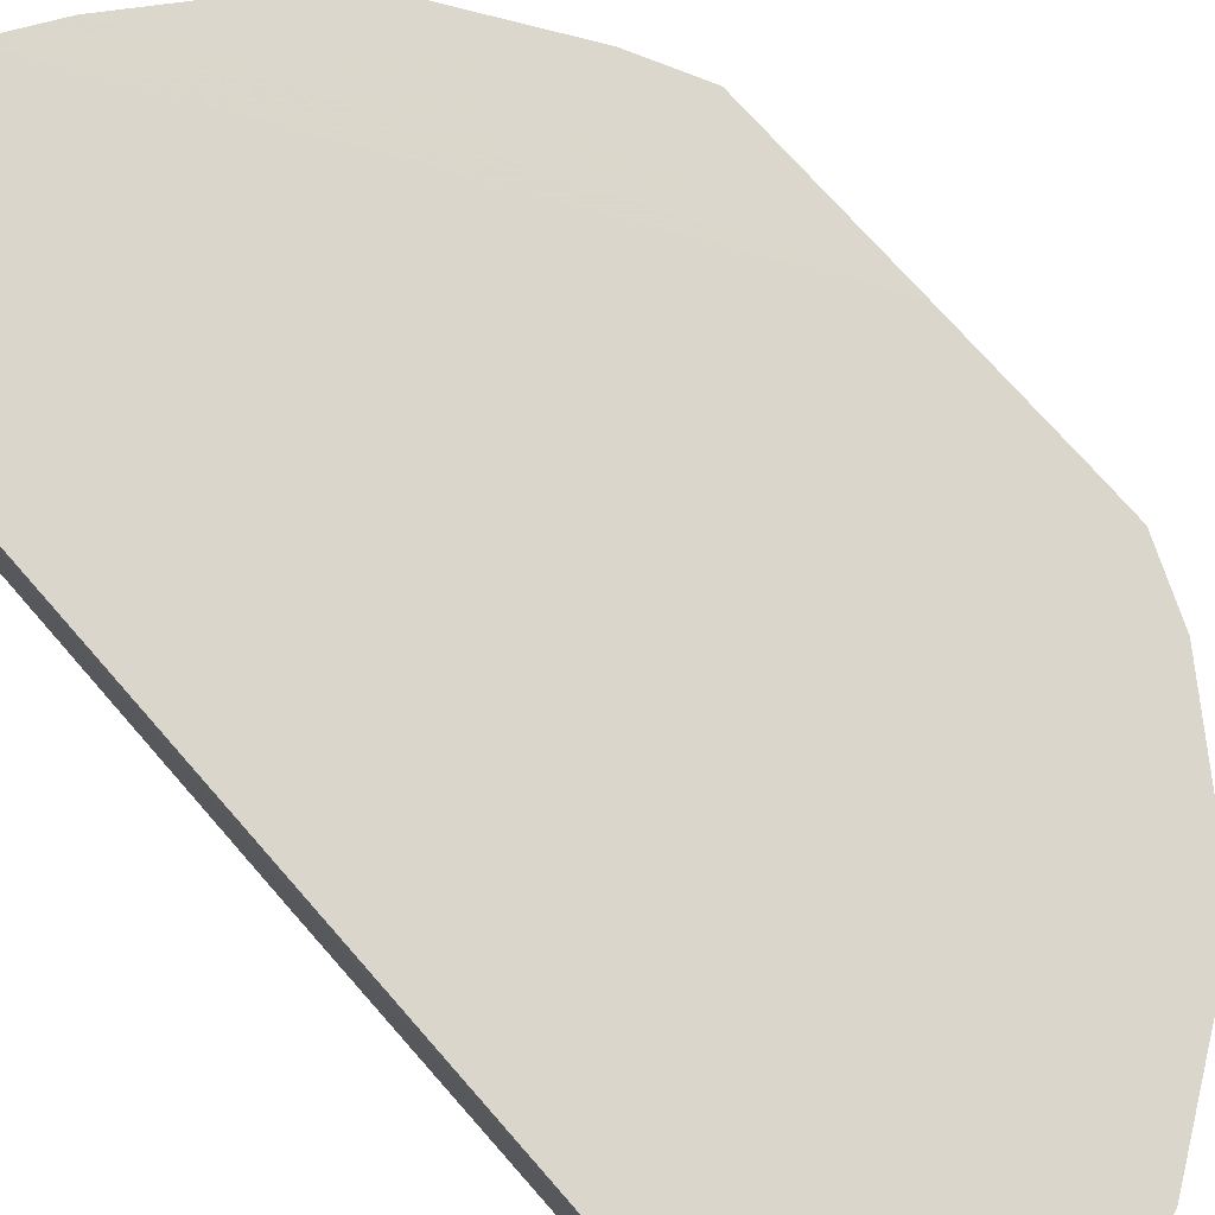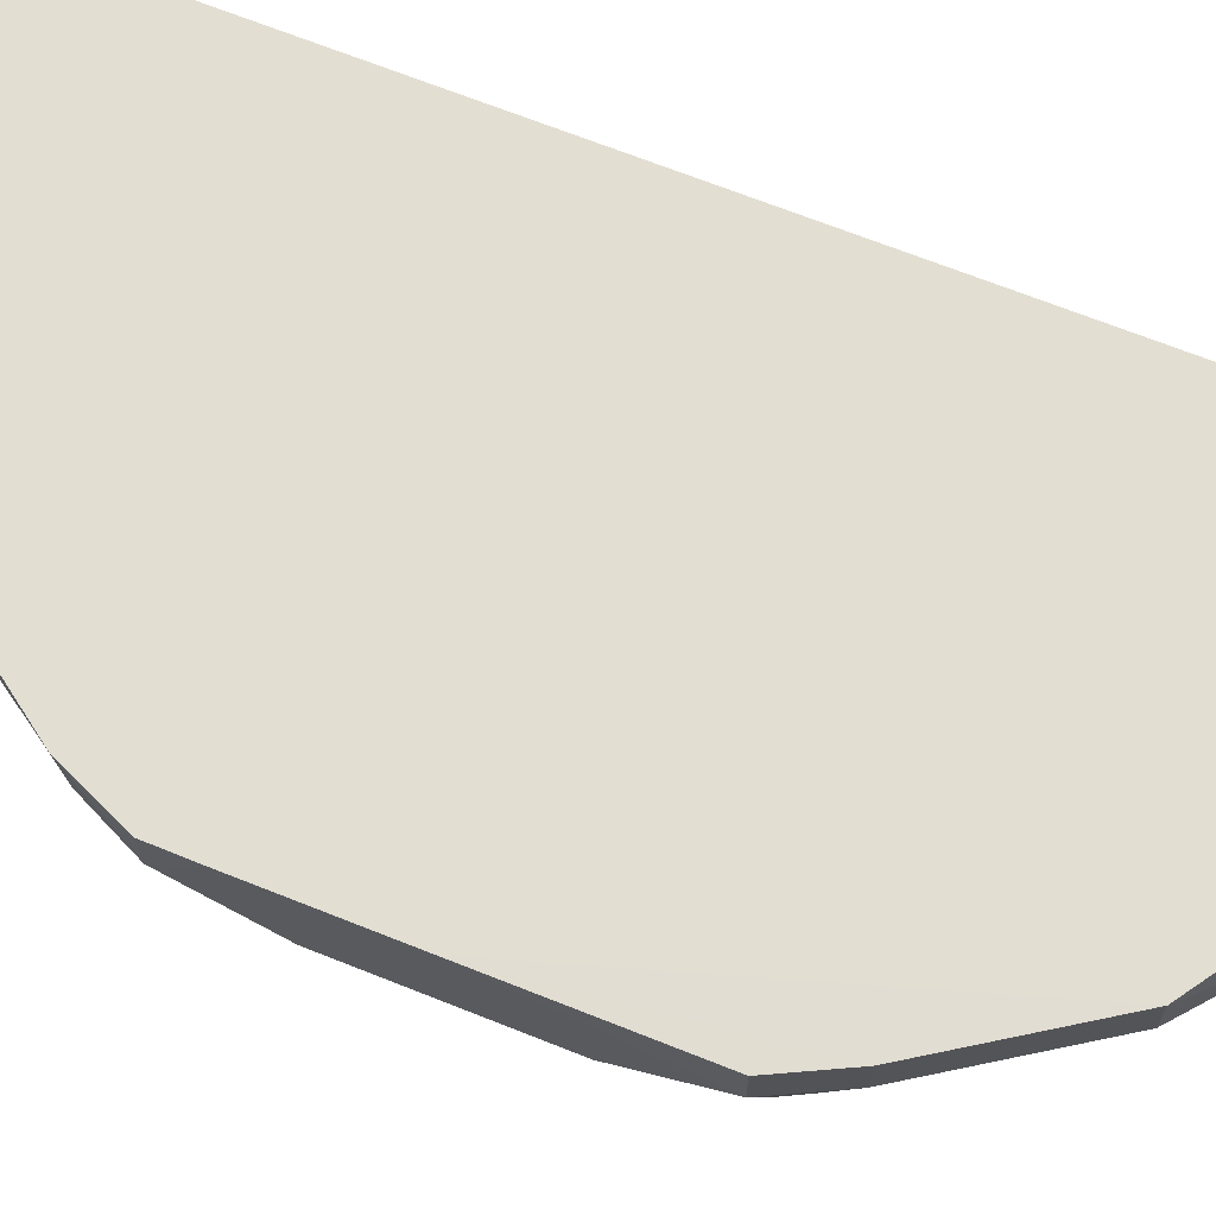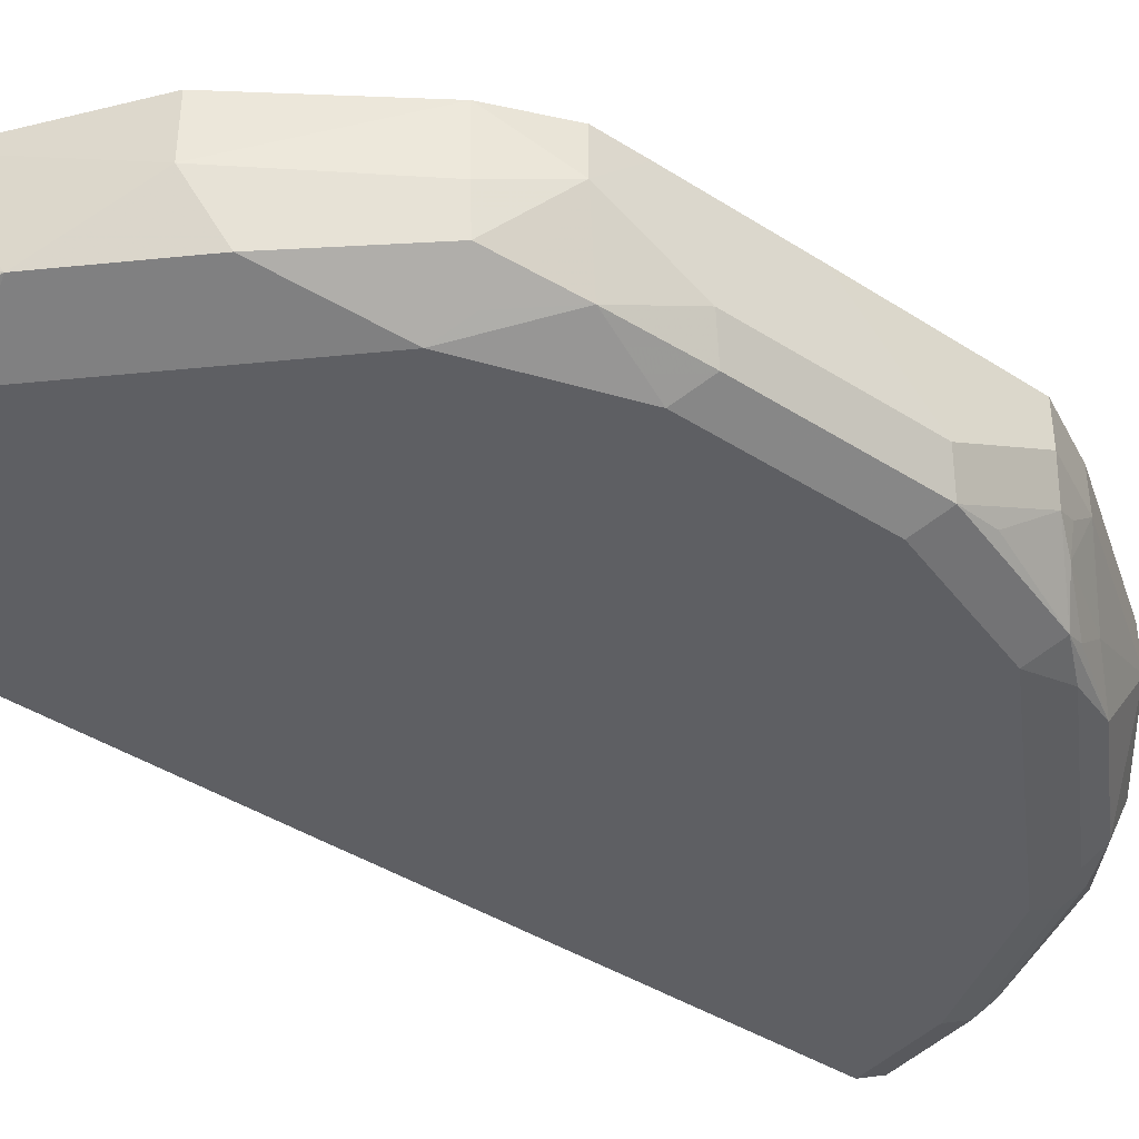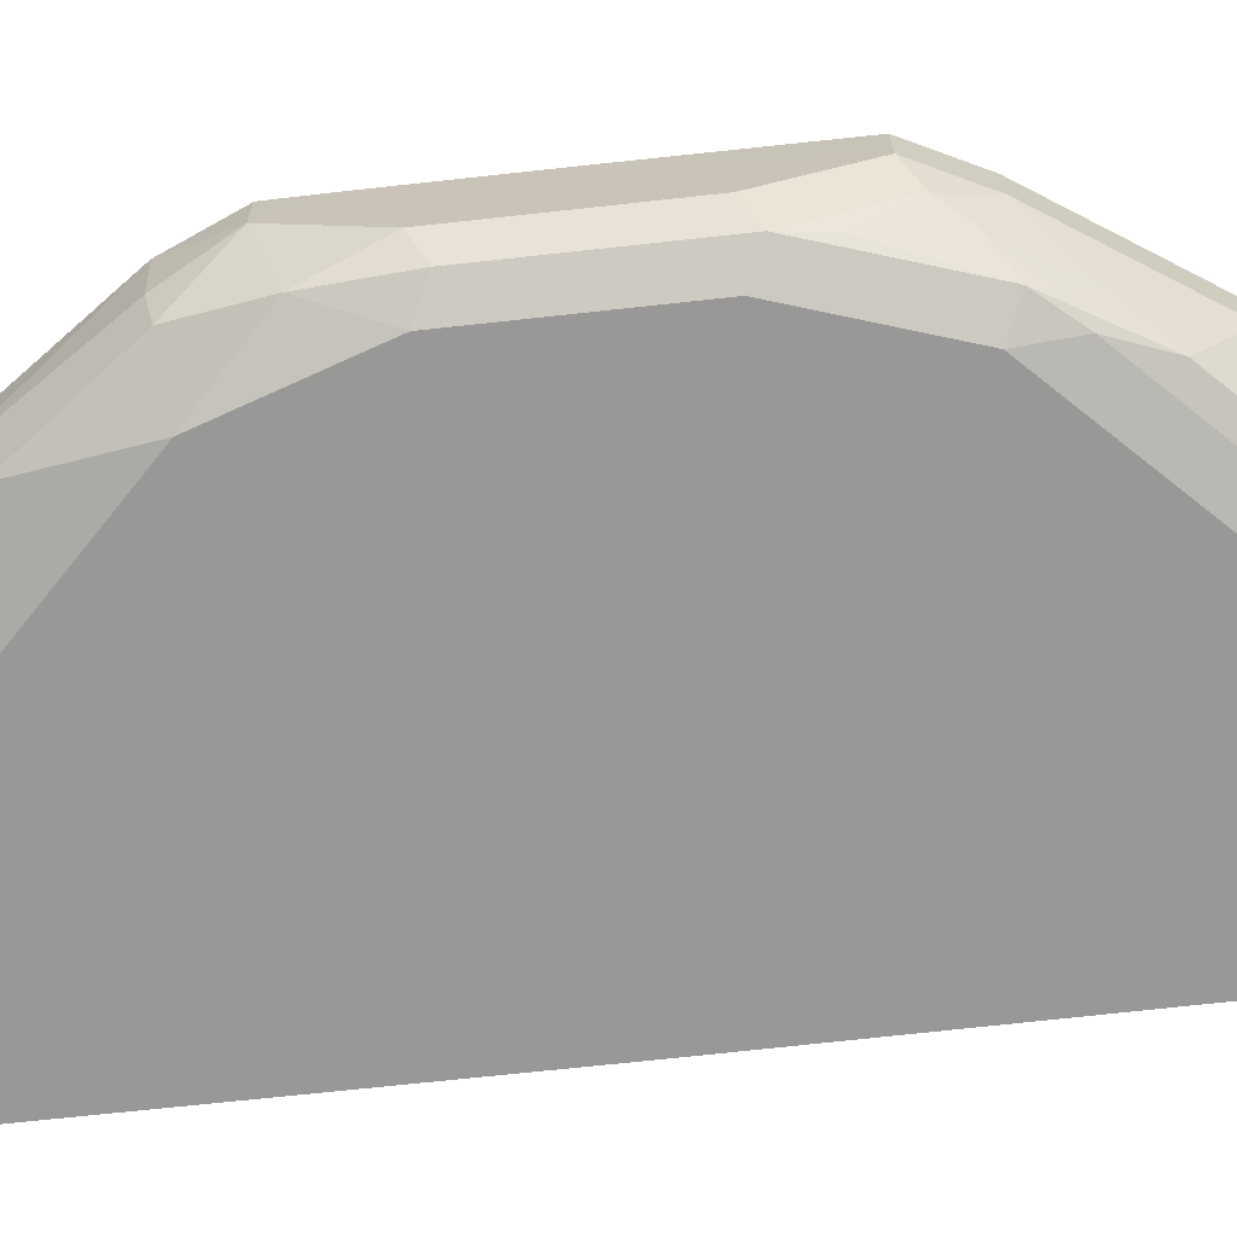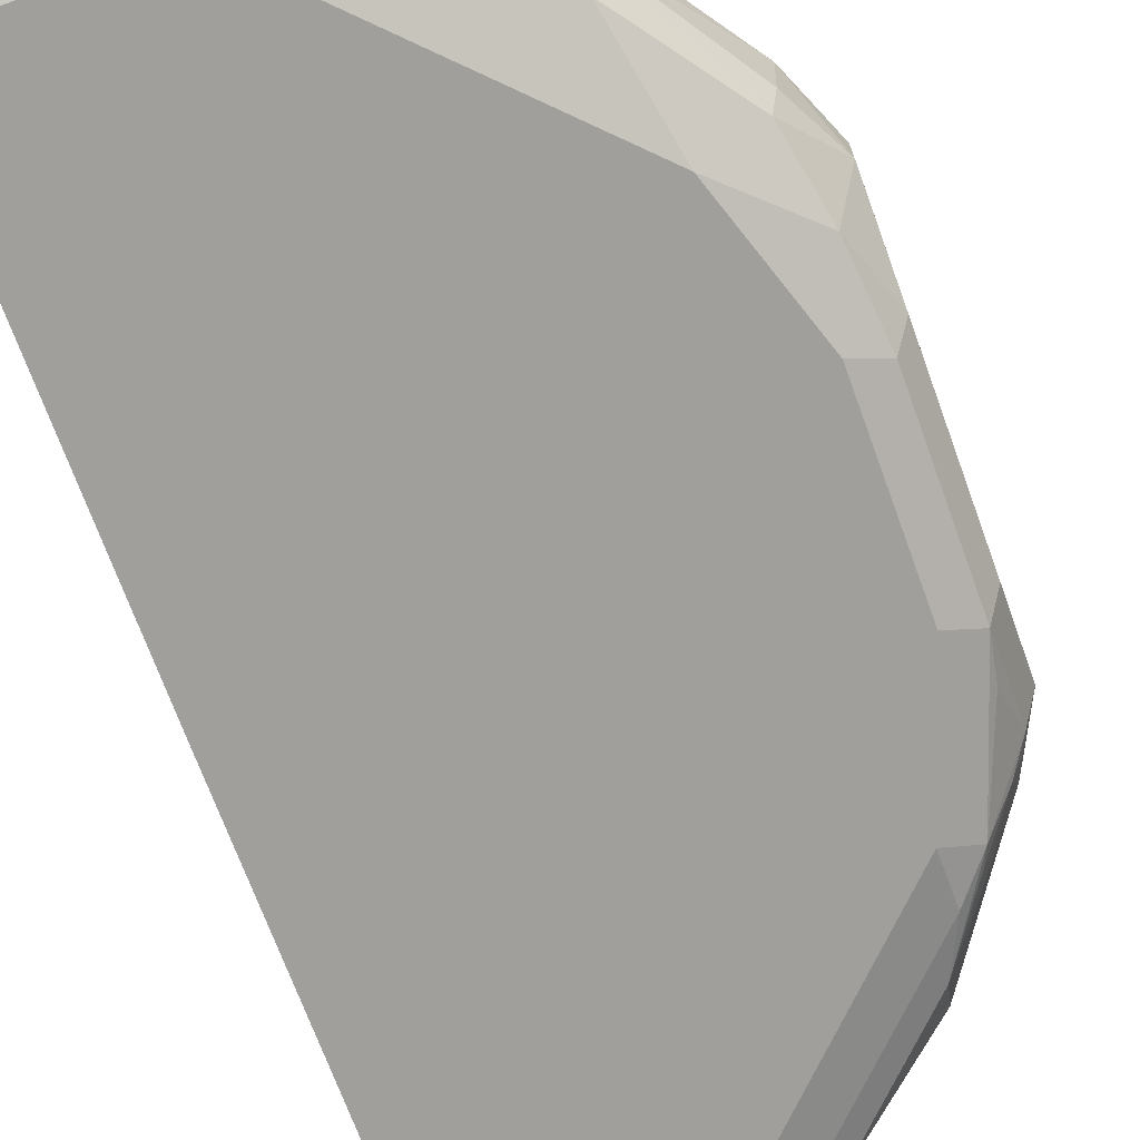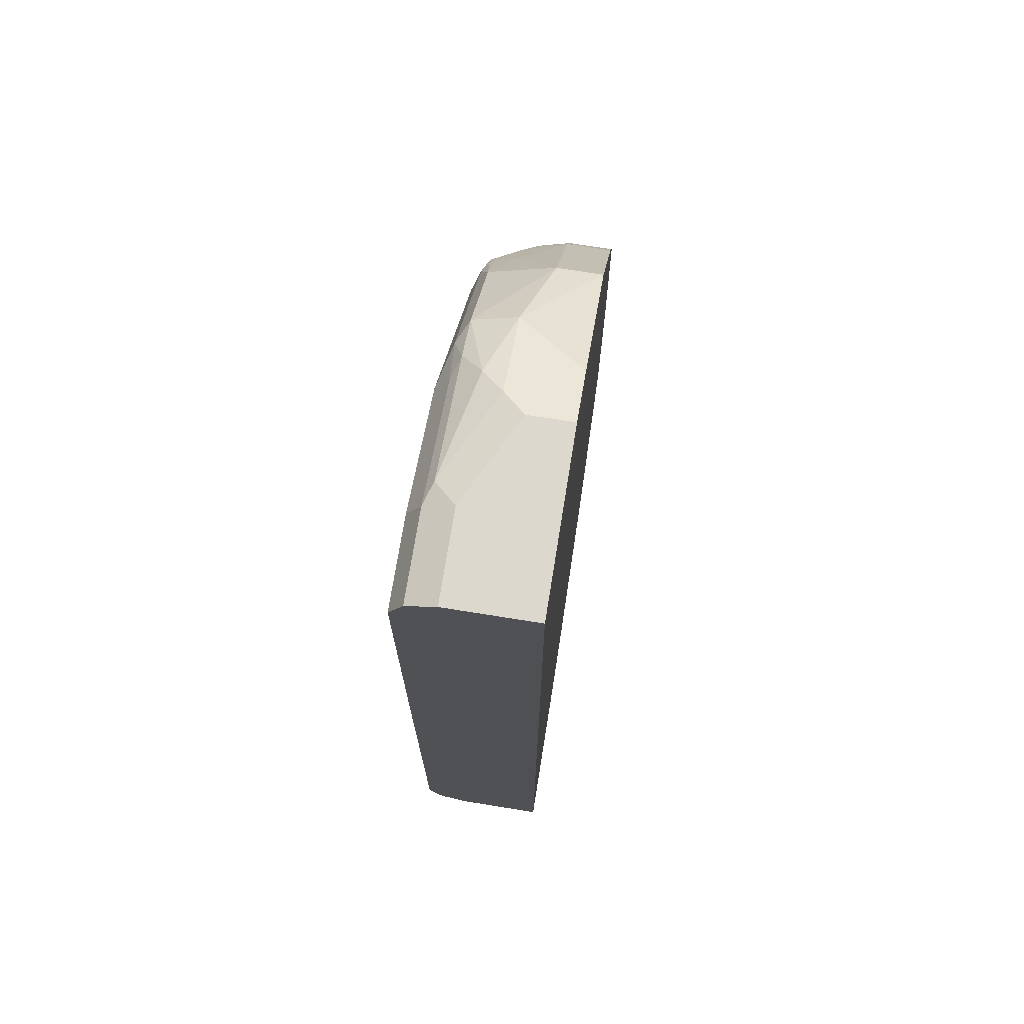
<metadata>
{"format":"obj","ext":"obj","renderer":"f3d","projection":"perspective","resolution":1024,"background":"white","views":[{"elev":73.6,"azim":138.7,"up":"+Y"},{"elev":67.8,"azim":-68.2,"up":"+Y"},{"elev":-41.1,"azim":-128.0,"up":"+Y"},{"elev":-68.6,"azim":-83.7,"up":"+Y"},{"elev":-71.2,"azim":-160.0,"up":"+Y"},{"elev":72.4,"azim":99.1,"up":"+Z"}]}
</metadata>
<code>
v -0.0003906 -0.9606 0.2088
v -0.2088 -0.9606 0.04177
v 0.000451 -0.9606 -0.2088
v -0.04177 -0.9606 -0.2088
v -0.03481 -0.9536 -0.2227
v -0.07309 -0.9501 -0.2193
v -0.04177 -0.9397 -0.2297
v -0.08355 -0.9188 -0.2297
v -0.1079 -0.9432 -0.2123
v -0.1114 -0.9258 -0.2158
v -0.1357 -0.9501 -0.1984
v -0.1044 -0.9606 -0.1879
v -0.1879 -0.9606 -0.1044
v -0.1775 -0.9501 -0.1566
v -0.174 -0.9258 -0.174
v -0.1128 -0.8976 -0.2172
v -0.08355 -0.8976 -0.2297
v -0.06236 -0.8976 -0.2299
v -0.174 -0.8976 -0.174
v -0.2172 -0.8976 -0.1128
v -0.2297 -0.8976 -0.08354
v -0.2297 -0.9188 -0.08354
v -0.2158 -0.9258 -0.1114
v -0.2123 -0.9432 -0.1079
v -0.2019 -0.9536 -0.09747
v -0.2158 -0.9466 -0.09051
v -0.2192 -0.9501 -0.0731
v -0.2297 -0.9397 -0.04176
v -0.2299 -0.8976 -0.06234
v -0.2299 -0.8976 -0.0004131
v -0.2297 -0.9397 0.04177
v -0.2227 -0.9536 -0.03482
v -0.2227 -0.9536 0.04873
v -0.2088 -0.9606 -0.04176
v -0.2018 -0.9536 0.1114
v -0.2192 -0.9501 0.06788
v -0.2227 -0.9327 0.09049
v -0.2297 -0.9188 0.08353
v -0.2192 -0.9292 0.0992
v -0.214 -0.9397 0.1018
v -0.2158 -0.9188 0.1114
v -0.1949 -0.9397 0.1322
v -0.1984 -0.9501 0.1201
v -0.1775 -0.9501 0.1514
v -0.1879 -0.9553 0.1279
v -0.1253 -0.9553 0.1905
v -0.1357 -0.9501 0.1931
v -0.1149 -0.9501 0.2036
v -0.1044 -0.9536 0.2018
v -0.1044 -0.9606 0.1879
v -0.1879 -0.9606 0.1044
v -0.04178 -0.9606 0.2088
v -0.04178 -0.9536 0.2227
v -0.05222 -0.9501 0.2245
v -0.0003906 -0.9536 0.2227
v 0.000451 -0.9606 -0.0004131
v -0.0003906 -0.9397 0.2297
v -0.04178 -0.9397 0.2297
v -0.08353 -0.9188 0.2297
v -0.0003906 -0.898 0.2297
v -0.0836 -0.898 0.2297
v -0.1357 -0.9292 0.2036
v -0.1115 -0.898 0.2157
v -0.174 -0.898 0.174
v 0.000451 -0.8976 -0.1671
v 0.000451 -0.8976 -0.2299
v 0.000451 -0.9188 -0.0004131
v 0.000451 -0.9397 -0.2297
v 0.000451 -0.9536 -0.2227
v -0.2158 -0.898 0.1113
v -0.174 -0.9188 0.174
v -0.1044 -0.9397 0.2166
v -0.09397 -0.9292 0.2245
v -0.2297 -0.898 0.08346
f 58 57 59
f 59 57 60
f 61 59 60
f 61 62 59
f 63 62 61
f 63 64 62
f 57 67 60
f 63 61 30
f 61 60 30
f 65 30 60
f 65 66 30
f 65 67 66
f 65 60 67
f 63 30 64
f 58 59 54
f 53 49 50
f 55 57 54
f 46 50 49
f 56 67 57
f 46 45 50
f 45 51 50
f 45 35 51
f 51 35 2
f 51 2 52
f 50 51 52
f 53 50 52
f 53 54 49
f 53 55 54
f 53 52 55
f 55 52 1
f 55 1 56
f 55 56 57
f 58 54 57
f 56 3 67
f 72 62 47
f 67 3 66
f 73 59 62
f 73 54 59
f 73 72 54
f 48 54 72
f 48 49 54
f 48 72 47
f 73 62 72
f 71 62 64
f 41 38 39
f 70 74 38
f 70 30 74
f 30 38 74
f 31 38 30
f 46 49 48
f 41 70 38
f 47 62 71
f 44 47 71
f 42 44 71
f 68 66 3
f 68 18 66
f 7 18 68
f 7 8 18
f 7 68 69
f 7 69 5
f 69 3 5
f 69 68 3
f 30 66 18
f 19 30 18
f 21 30 19
f 70 64 30
f 41 64 70
f 41 71 64
f 41 42 71
f 56 1 3
f 46 48 47
f 20 21 19
f 46 44 45
f 16 11 15
f 10 11 16
f 10 16 8
f 17 8 16
f 17 18 8
f 17 16 18
f 15 11 14
f 16 19 18
f 20 19 15
f 20 22 21
f 23 22 20
f 23 24 22
f 23 15 24
f 23 20 15
f 16 15 19
f 24 15 14
f 12 14 11
f 12 2 13
f 31 33 38
f 2 3 1
f 4 3 2
f 4 5 3
f 6 5 4
f 6 7 5
f 12 13 14
f 6 8 7
f 9 10 8
f 9 11 10
f 9 6 11
f 6 12 11
f 6 4 12
f 4 2 12
f 9 8 6
f 24 14 25
f 24 25 26
f 24 26 22
f 36 33 35
f 37 33 36
f 37 38 33
f 37 39 38
f 40 39 37
f 40 41 39
f 33 2 35
f 40 42 41
f 43 44 42
f 43 35 44
f 43 40 35
f 40 37 35
f 37 36 35
f 45 44 35
f 43 42 40
f 25 14 13
f 27 26 25
f 27 25 13
f 22 26 27
f 22 27 28
f 22 28 29
f 22 29 21
f 29 30 21
f 29 31 30
f 29 28 31
f 32 31 28
f 32 33 31
f 32 2 33
f 34 2 32
f 34 13 2
f 34 27 13
f 34 32 27
f 27 32 28
f 46 47 44
f 2 1 52

</code>
